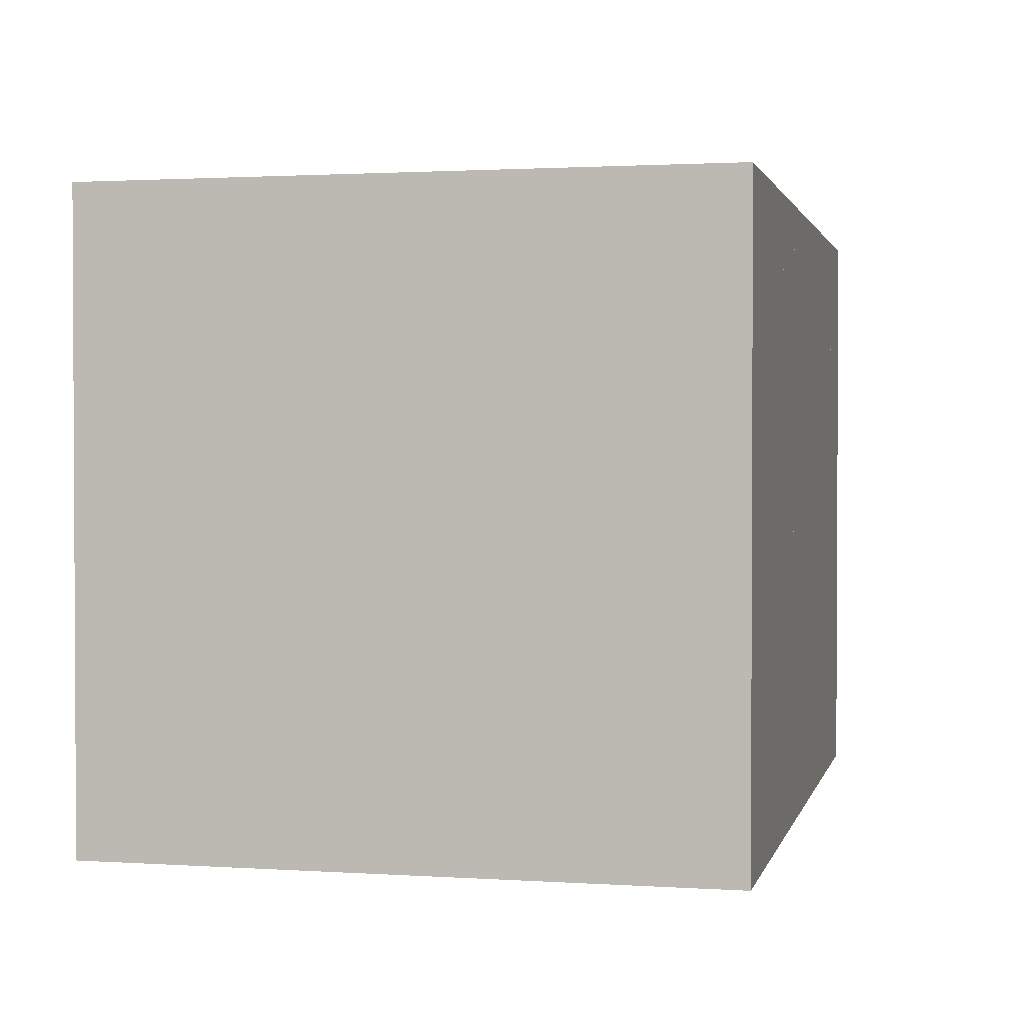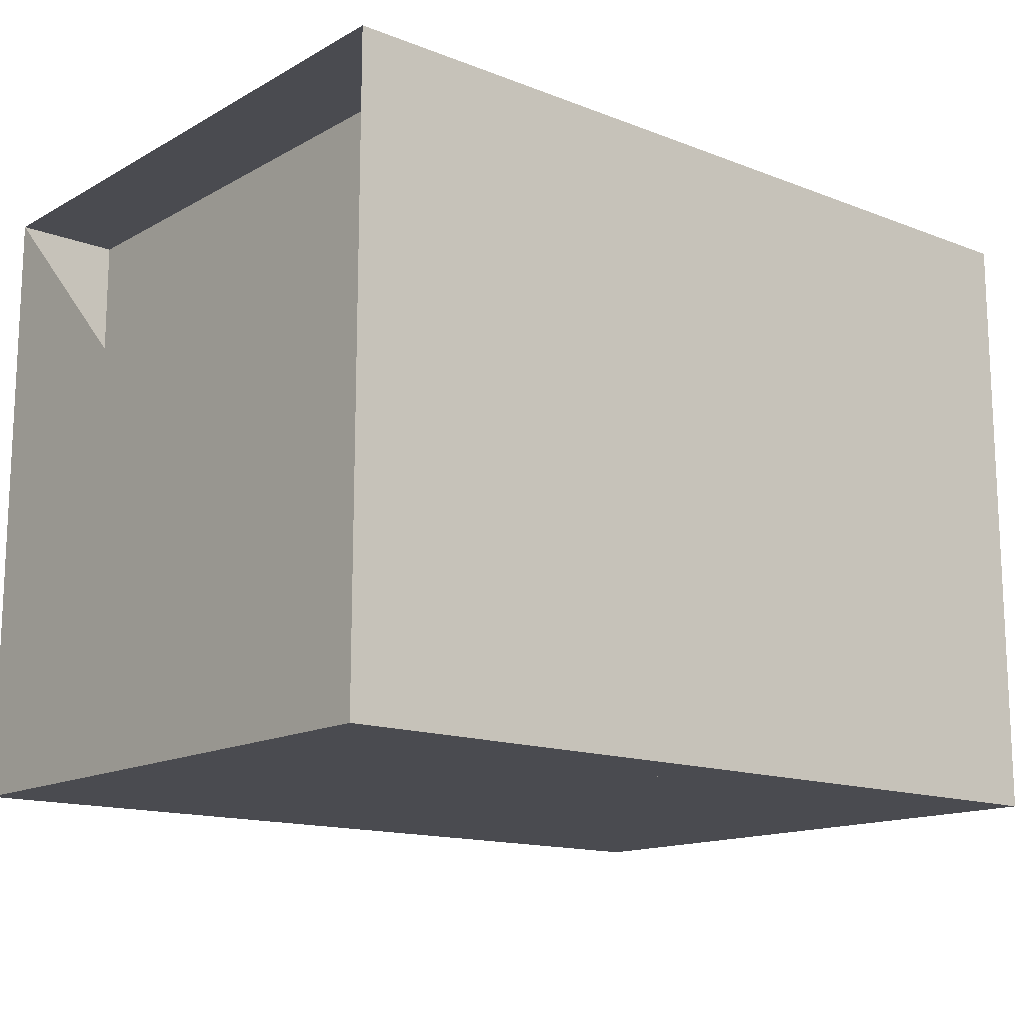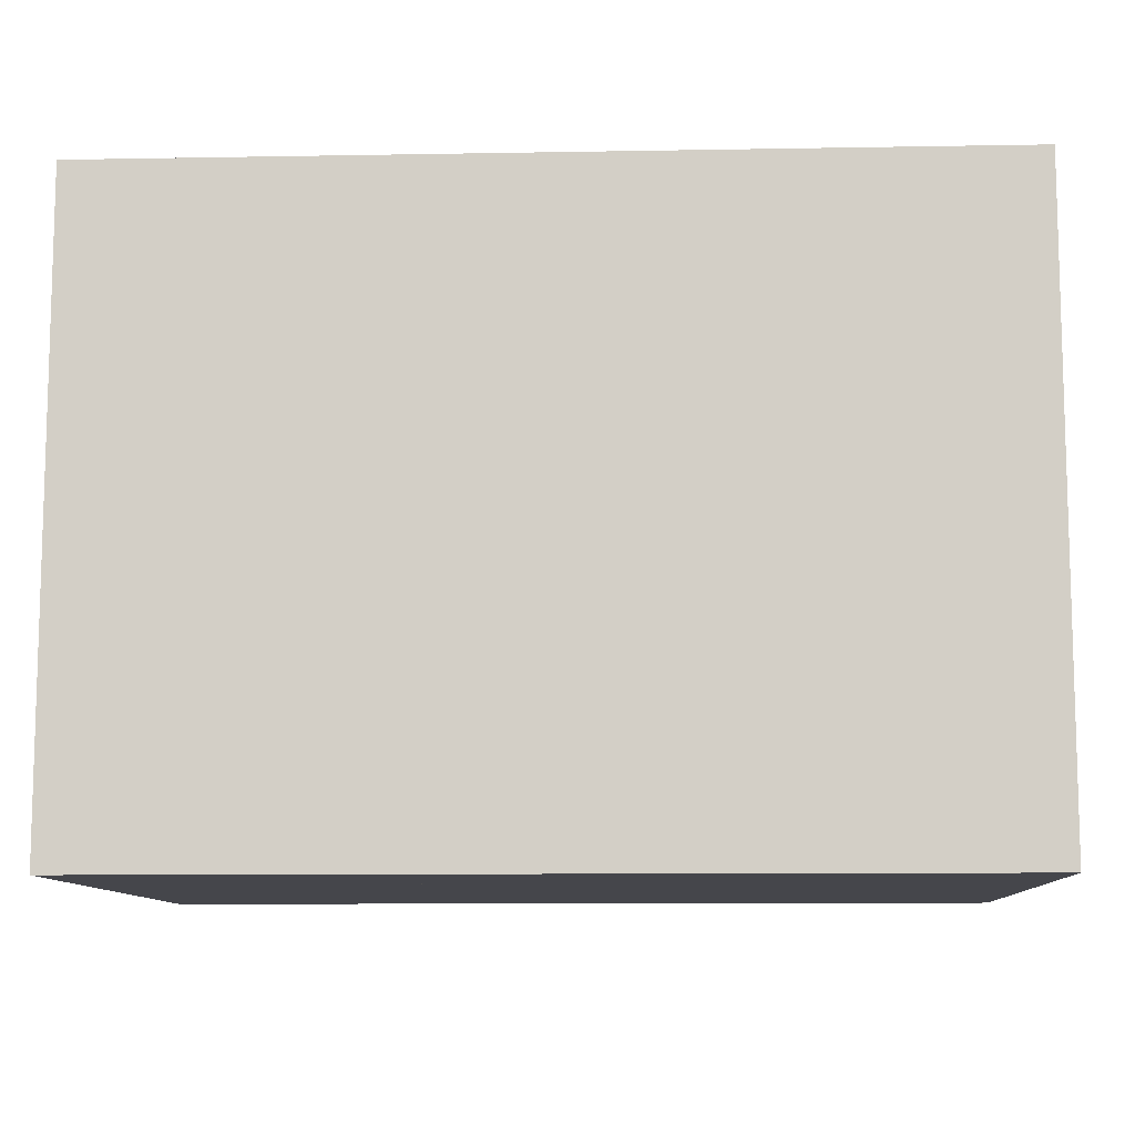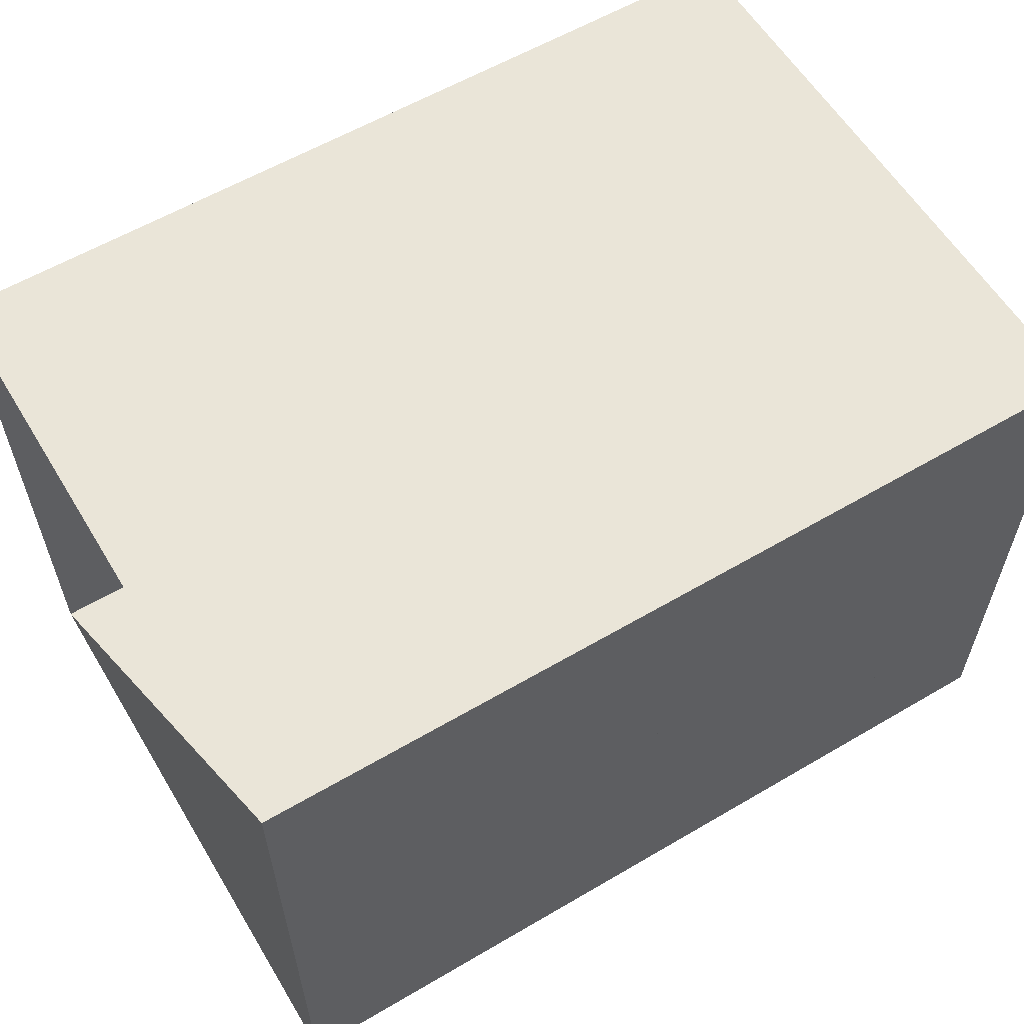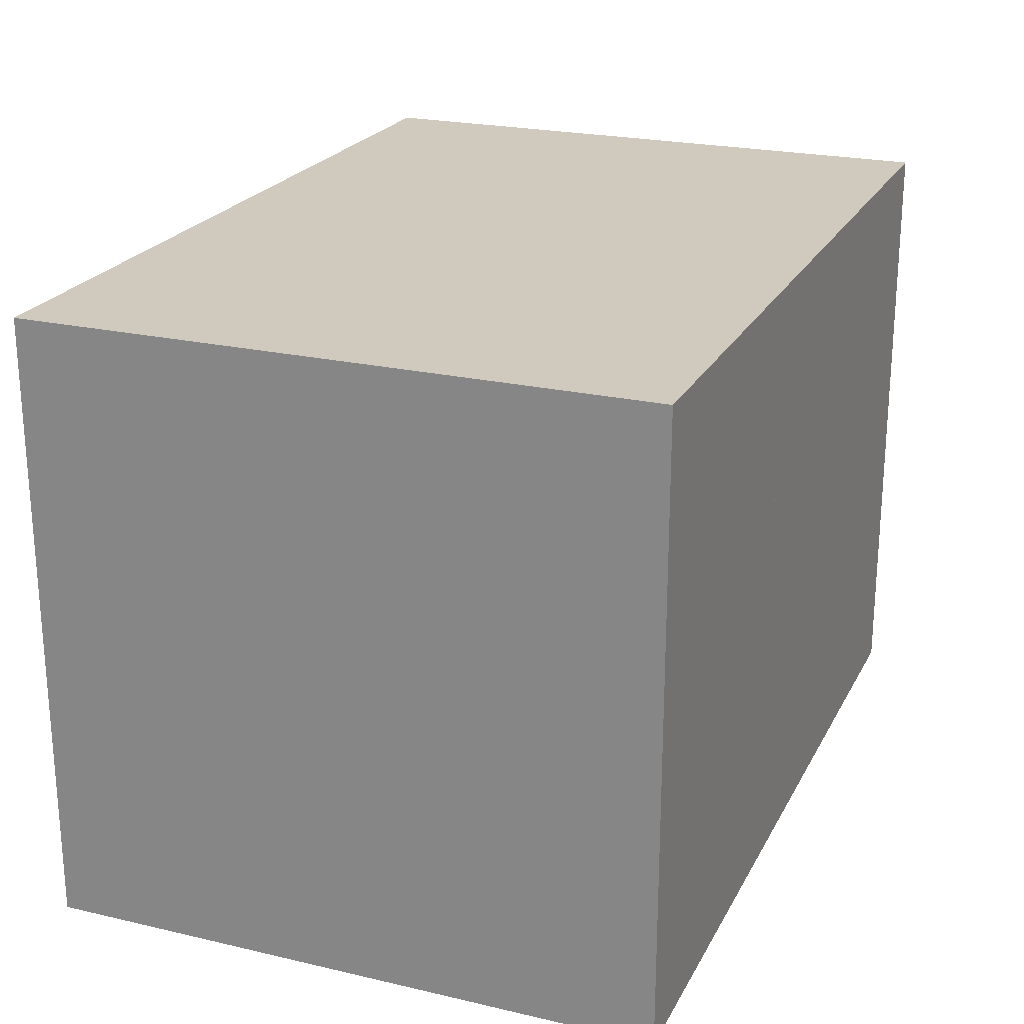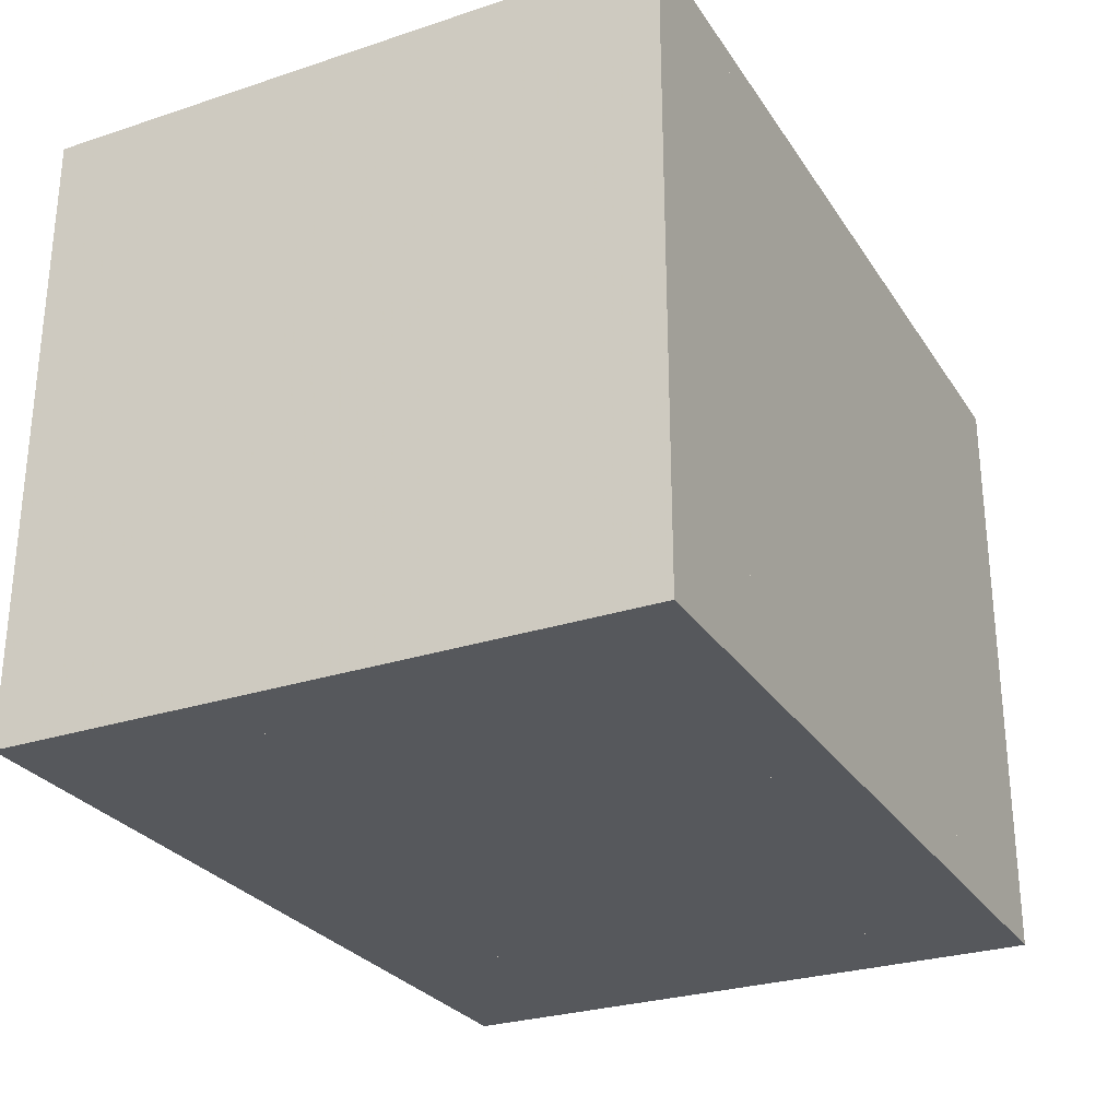
<metadata>
{"format":"obj","ext":"obj","renderer":"f3d","projection":"perspective","resolution":1024,"background":"white","views":[{"elev":1.6,"azim":103.1,"up":"+Z"},{"elev":-14.5,"azim":-40.0,"up":"+Y"},{"elev":-10.0,"azim":2.6,"up":"+Z"},{"elev":59.2,"azim":-31.1,"up":"+Z"},{"elev":22.8,"azim":111.6,"up":"+Y"},{"elev":-27.8,"azim":116.6,"up":"+Z"}]}
</metadata>
<code>
v 0 -1 -1
v 0 -1 1
v 0 1 1
v 0 1 -1
v 0.3375 -1 -1
v 0.3375 -1 1
v 0.3375 1 1
v 0.3375 1 -1
v 0.6639 -1 -1
v 0.6639 -1 1
v 0.6639 1 1
v 0.6639 1 -1
v 0.9951 -1 -1
v 0.9951 -1 1
v 0.9951 1 1
v 0.9951 1 -1
v 1.337 -1 -1
v 1.337 -1 1
v 1.337 1 1
v 1.337 1 -1
v 1.681 -1 -1
v 1.681 -1 1
v 1.681 1 1
v 1.681 1 -1
v 2.007 -1 -1
v 2.007 -1 1
v 2.007 1 1
v 2.007 1 -1
v 2.297 -1 -1
v 2.297 -1 1
v 2.297 1 1
v 2.297 1 -1
v 2.556 -1 -1
v 2.556 -1 1
v 2.556 1 1
v 2.556 1 -1
v 2.787 -1 -1
v 2.787 -1 1
v 2.787 1 1
v 2.787 1 -1
f 1 2 4 5
f 5 6 7 8
f 5 6 2 1
f 6 7 3 2
f 7 8 4 3
f 8 5 1 4
f 9 10 11 12
f 9 10 6 5
f 10 11 7 6
f 11 12 8 7
f 12 9 5 8
f 13 14 15 16
f 13 14 10 9
f 14 15 11 10
f 15 16 12 11
f 16 13 9 12
f 17 18 19 20
f 17 18 14 13
f 18 19 15 14
f 19 20 16 15
f 20 17 13 16
f 21 22 23 24
f 21 22 18 17
f 22 23 19 18
f 23 24 20 19
f 24 21 17 20
f 25 26 27 28
f 25 26 22 21
f 26 27 23 22
f 27 28 24 23
f 28 25 21 24
f 29 30 31 32
f 29 30 26 25
f 30 31 27 26
f 31 32 28 27
f 32 29 25 28
f 33 34 35 36
f 33 34 30 29
f 34 35 31 30
f 35 36 32 31
f 36 33 29 32
f 37 38 39 40
f 37 38 34 33
f 38 39 35 34
f 39 40 36 35
f 40 37 33 36

</code>
